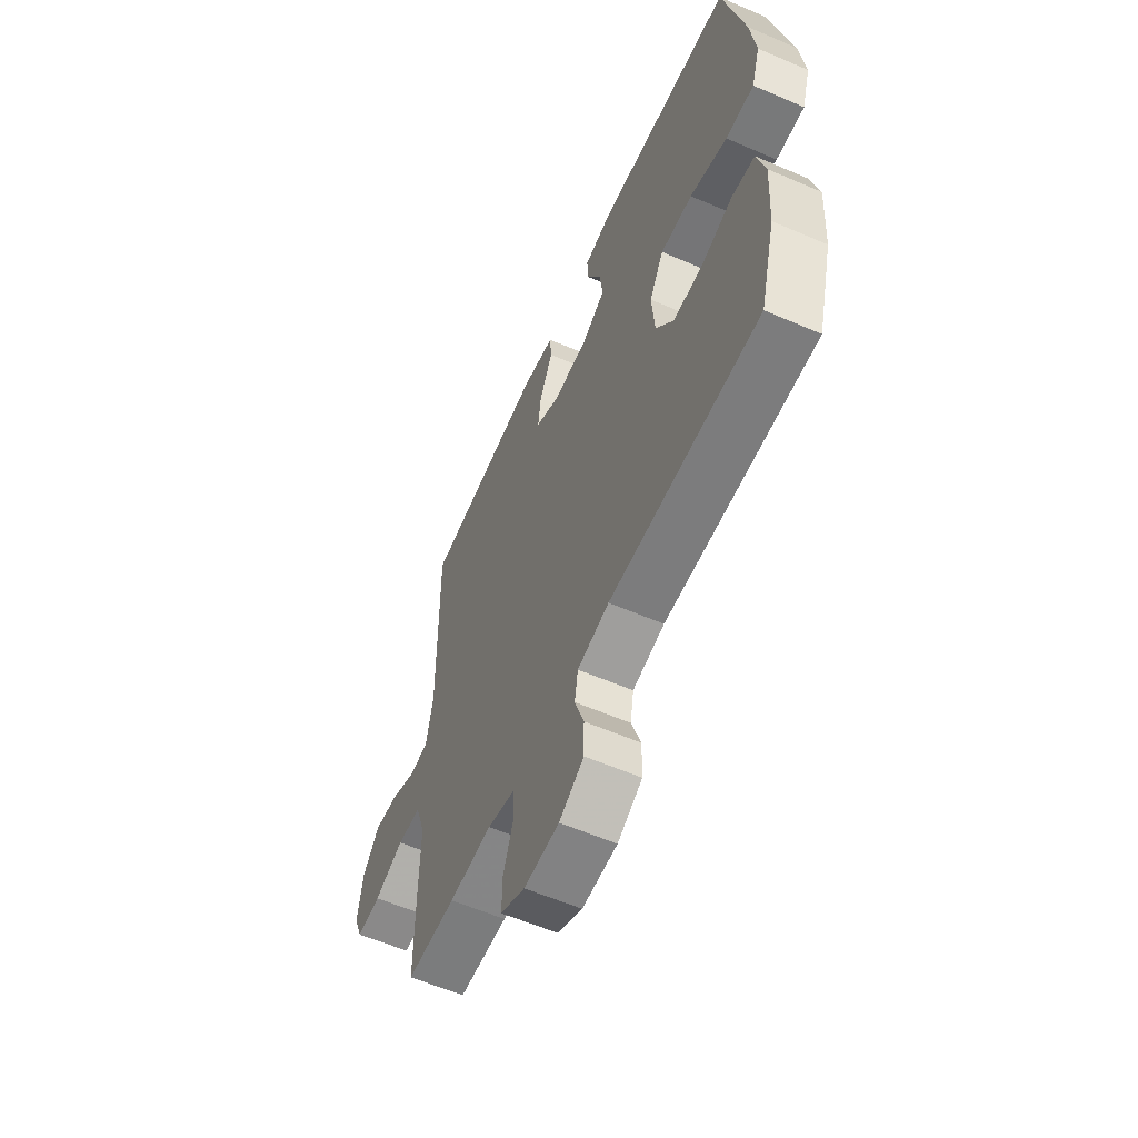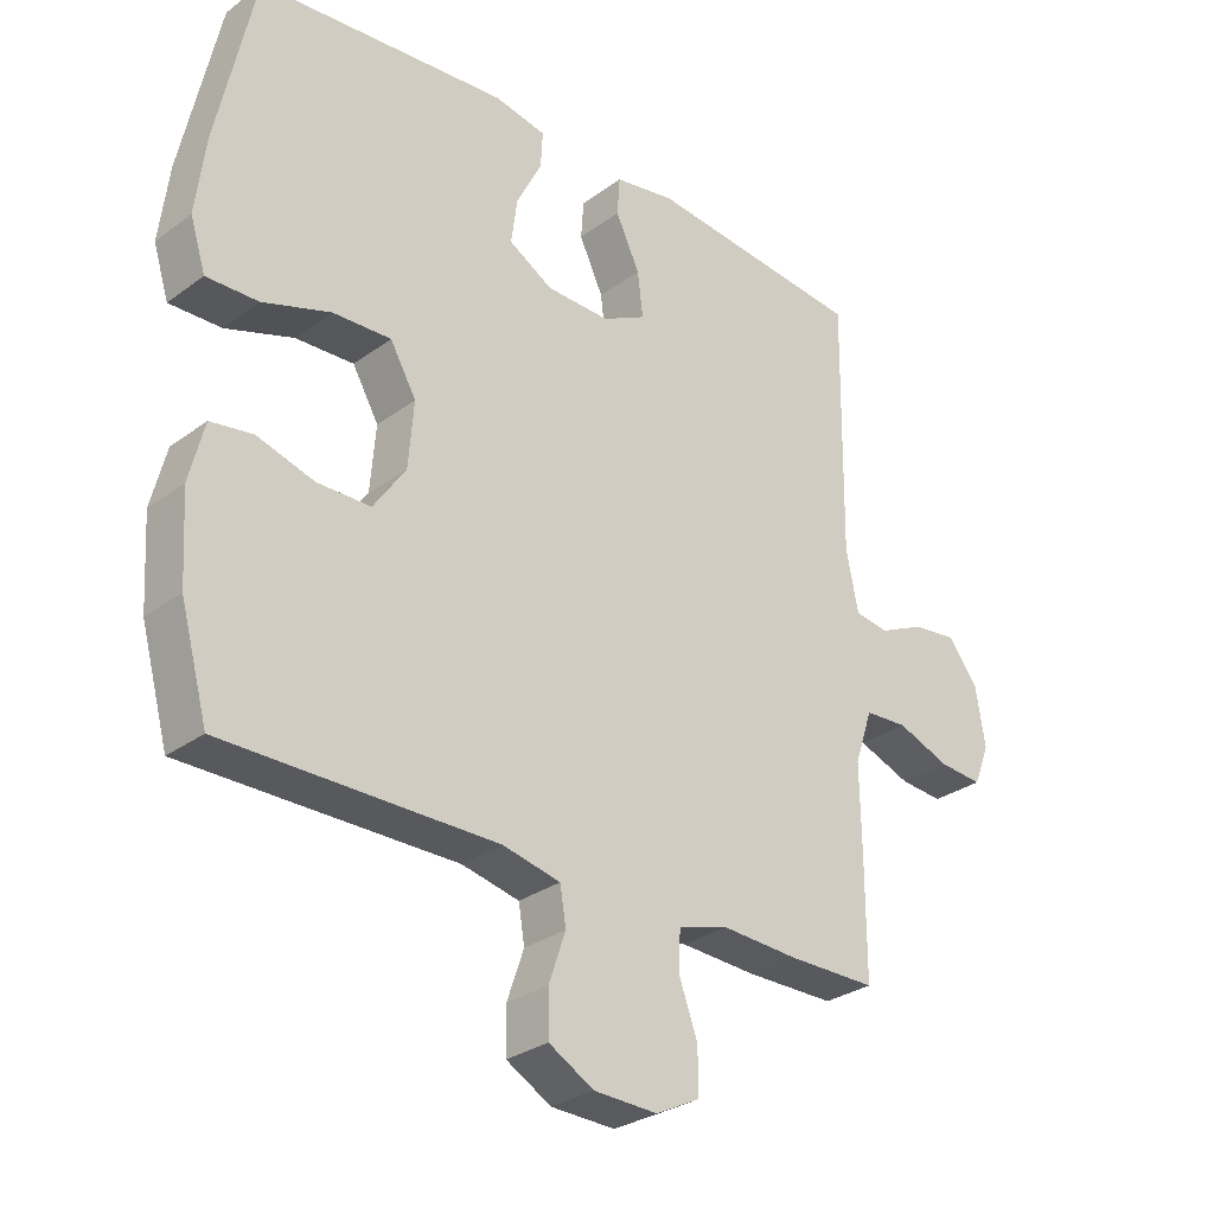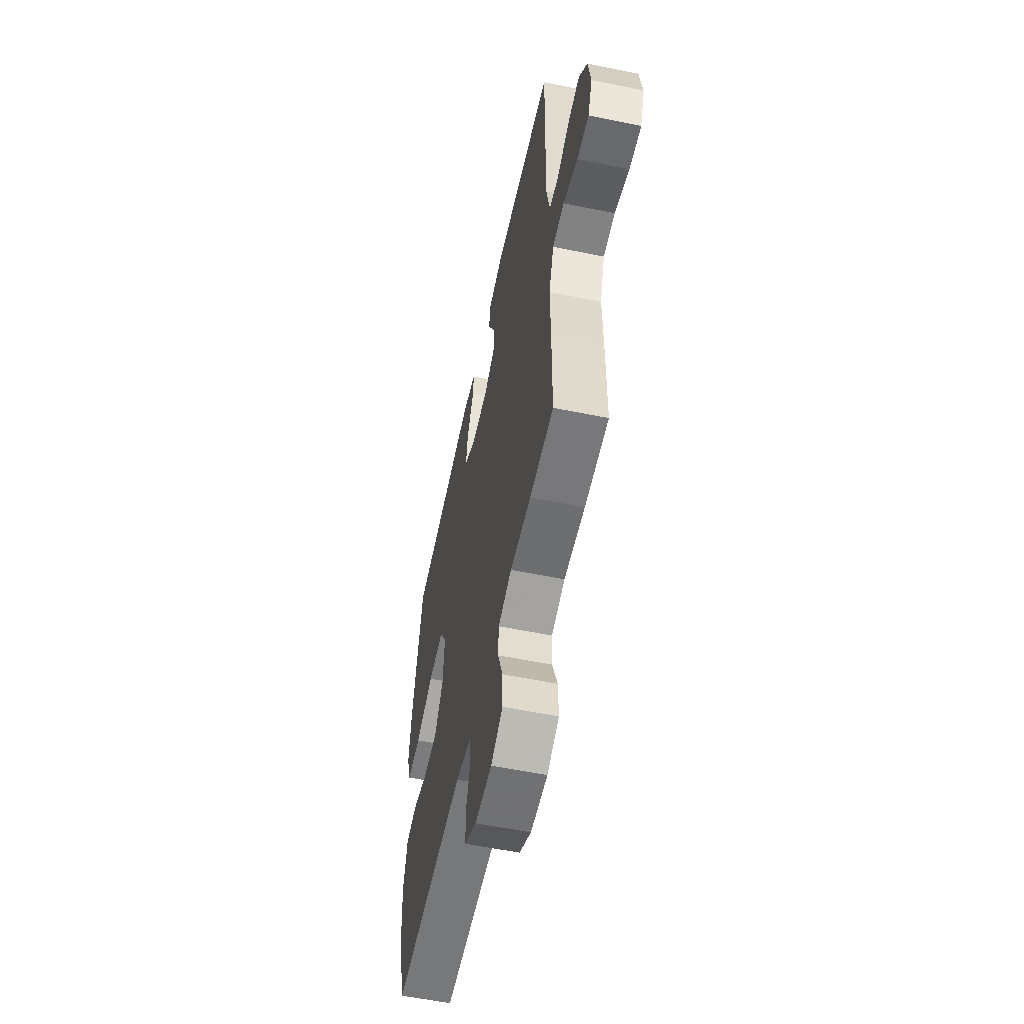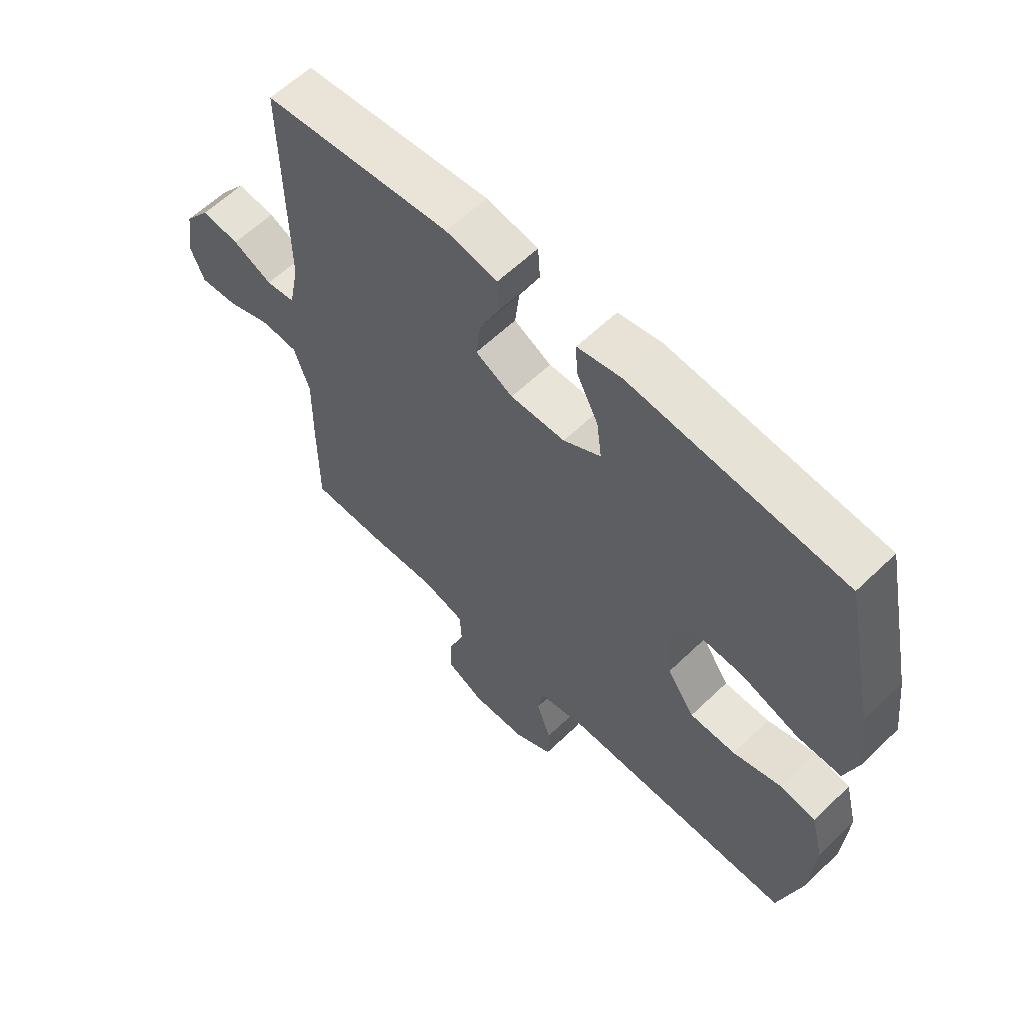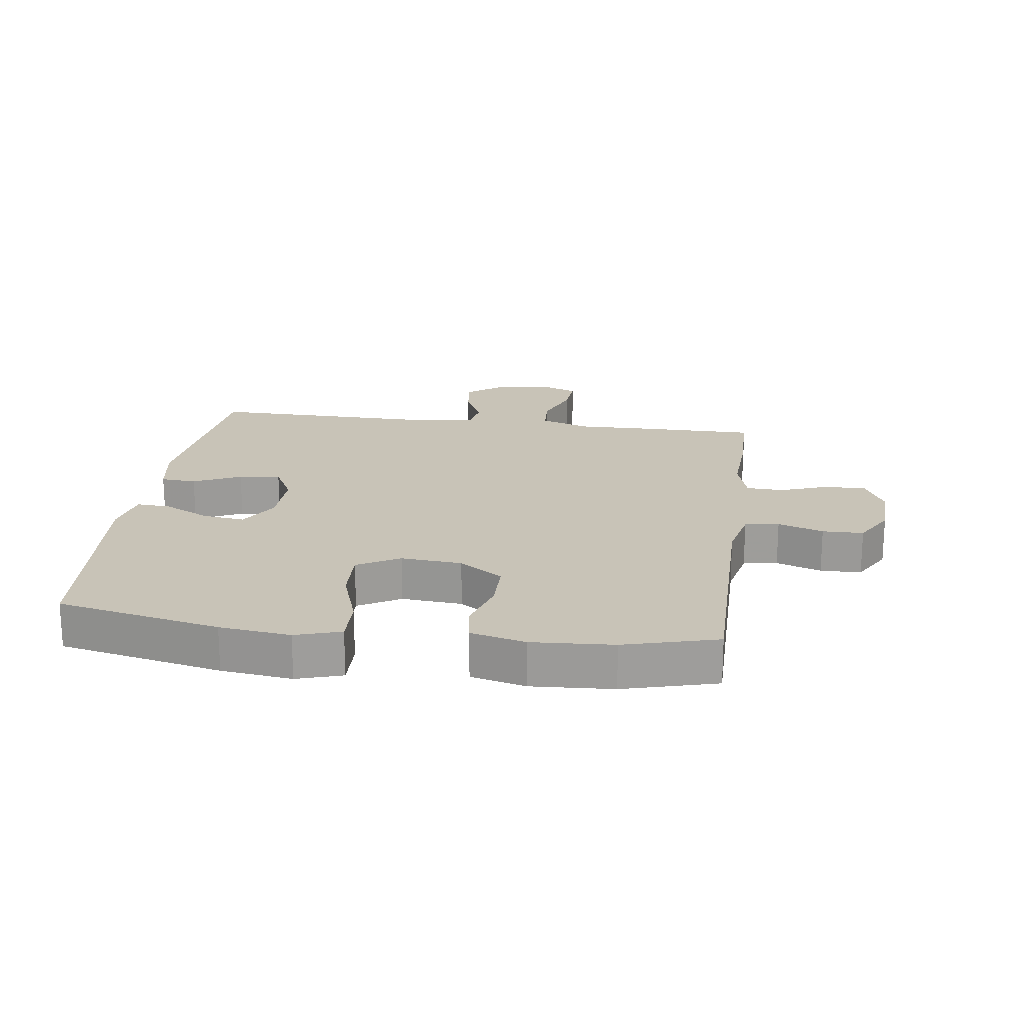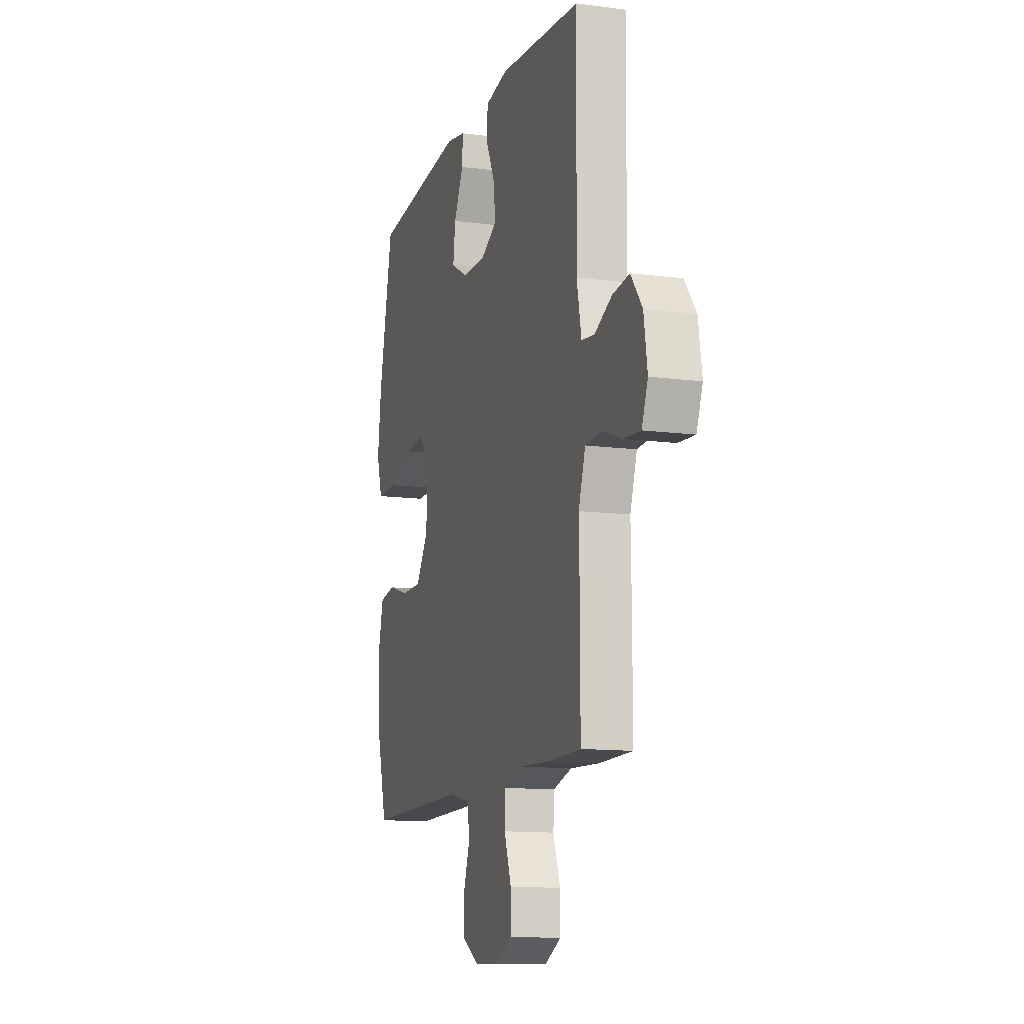
<metadata>
{"format":"obj","ext":"obj","renderer":"f3d","projection":"perspective","resolution":1024,"background":"white","views":[{"elev":-59.1,"azim":66.1,"up":"+Z"},{"elev":-29.4,"azim":137.1,"up":"+Z"},{"elev":-57.1,"azim":-102.0,"up":"+Z"},{"elev":60.5,"azim":45.5,"up":"+Z"},{"elev":19.8,"azim":97.8,"up":"+Y"},{"elev":-12.4,"azim":-107.1,"up":"+Z"}]}
</metadata>
<code>
v 0.5 0.07 0.5
v 0.556 0.07 0.238
v 0.57 0.07 0.124
v 0.547 0.07 0.051
v 0.47 0.07 0.053
v 0.369 0.07 0.087
v 0.282 0.07 0.091
v 0.243 0.07 0.023
v 0.251 0.07 -0.075
v 0.299 0.07 -0.145
v 0.379 0.07 -0.146
v 0.464 0.07 -0.121
v 0.527 0.07 -0.131
v 0.549 0.07 -0.219
v 0.541 0.07 -0.35
v 0.5 0.07 -0.5
v 0.096 0.07 -0.498
v 0.01 0.07 -0.517
v 0.001 0.07 -0.572
v 0.026 0.07 -0.645
v 0.025 0.07 -0.711
v -0.042 0.07 -0.749
v -0.137 0.07 -0.752
v -0.203 0.07 -0.719
v -0.202 0.07 -0.652
v -0.174 0.07 -0.575
v -0.177 0.07 -0.516
v -0.252 0.07 -0.495
v -0.368 0.07 -0.501
v -0.5 0.07 -0.5
v -0.5 0.07 -0.318
v -0.498 0.07 -0.195
v -0.525 0.07 -0.115
v -0.589 0.07 -0.111
v -0.669 0.07 -0.141
v -0.734 0.07 -0.146
v -0.758 0.07 -0.086
v -0.744 0.07 0.002
v -0.699 0.07 0.061
v -0.633 0.07 0.053
v -0.564 0.07 0.021
v -0.513 0.07 0.028
v -0.495 0.07 0.118
v -0.5 0.07 0.5
v -0.174 0.07 0.532
v -0.084 0.07 0.516
v -0.08 0.07 0.459
v -0.116 0.07 0.383
v -0.124 0.07 0.316
v -0.059 0.07 0.282
v 0.036 0.07 0.284
v 0.101 0.07 0.322
v 0.092 0.07 0.39
v 0.054 0.07 0.465
v 0.051 0.07 0.519
v 0.128 0.07 0.534
v 0.5 0 0.5
v 0.556 0 0.238
v 0.57 0 0.124
v 0.547 0 0.051
v 0.47 0 0.053
v 0.369 0 0.087
v 0.282 0 0.091
v 0.243 0 0.023
v 0.251 0 -0.075
v 0.299 0 -0.145
v 0.379 0 -0.146
v 0.464 0 -0.121
v 0.527 0 -0.131
v 0.549 0 -0.219
v 0.541 0 -0.35
v 0.5 0 -0.5
v 0.096 0 -0.498
v 0.01 0 -0.517
v 0.001 0 -0.572
v 0.026 0 -0.645
v 0.025 0 -0.711
v -0.042 0 -0.749
v -0.137 0 -0.752
v -0.203 0 -0.719
v -0.202 0 -0.652
v -0.174 0 -0.575
v -0.177 0 -0.516
v -0.252 0 -0.495
v -0.368 0 -0.501
v -0.5 0 -0.5
v -0.5 0 -0.318
v -0.498 0 -0.195
v -0.525 0 -0.115
v -0.589 0 -0.111
v -0.669 0 -0.141
v -0.734 0 -0.146
v -0.758 0 -0.086
v -0.744 0 0.002
v -0.699 0 0.061
v -0.633 0 0.053
v -0.564 0 0.021
v -0.513 0 0.028
v -0.495 0 0.118
v -0.5 0 0.5
v -0.174 0 0.532
v -0.084 0 0.516
v -0.08 0 0.459
v -0.116 0 0.383
v -0.124 0 0.316
v -0.059 0 0.282
v 0.036 0 0.284
v 0.101 0 0.322
v 0.092 0 0.39
v 0.054 0 0.465
v 0.051 0 0.519
v 0.128 0 0.534
f 53 54 55 56
f 52 53 56 1
f 51 52 1 2
f 50 51 2 3
f 45 46 47 48
f 43 44 45 48
f 42 43 48 49
f 38 39 40 41
f 36 37 38 41
f 34 35 36 41
f 33 34 41 42
f 32 33 42 49
f 28 29 30 31
f 27 28 31 32
f 23 24 25 26
f 23 26 27
f 22 23 27
f 19 20 21 22
f 18 19 22 27
f 17 18 27 32
f 11 12 13 14
f 10 11 14 15
f 3 4 5 6
f 50 3 6 7
f 49 50 7 8
f 32 49 8 9
f 17 32 9 10
f 10 15 16 17
f 112 111 110 109
f 57 112 109 108
f 58 57 108 107
f 59 58 107 106
f 104 103 102 101
f 104 101 100 99
f 105 104 99 98
f 97 96 95 94
f 97 94 93 92
f 97 92 91 90
f 98 97 90 89
f 105 98 89 88
f 87 86 85 84
f 88 87 84 83
f 82 81 80 79
f 83 82 79
f 83 79 78
f 78 77 76 75
f 83 78 75 74
f 88 83 74 73
f 70 69 68 67
f 71 70 67 66
f 62 61 60 59
f 63 62 59 106
f 64 63 106 105
f 65 64 105 88
f 66 65 88 73
f 73 72 71 66
f 1 57 58 2
f 2 58 59 3
f 3 59 60 4
f 4 60 61 5
f 5 61 62 6
f 6 62 63 7
f 7 63 64 8
f 8 64 65 9
f 9 65 66 10
f 10 66 67 11
f 11 67 68 12
f 12 68 69 13
f 13 69 70 14
f 14 70 71 15
f 15 71 72 16
f 16 72 73 17
f 17 73 74 18
f 18 74 75 19
f 19 75 76 20
f 20 76 77 21
f 21 77 78 22
f 22 78 79 23
f 23 79 80 24
f 24 80 81 25
f 25 81 82 26
f 26 82 83 27
f 27 83 84 28
f 28 84 85 29
f 29 85 86 30
f 30 86 87 31
f 31 87 88 32
f 32 88 89 33
f 33 89 90 34
f 34 90 91 35
f 35 91 92 36
f 36 92 93 37
f 37 93 94 38
f 38 94 95 39
f 39 95 96 40
f 40 96 97 41
f 41 97 98 42
f 42 98 99 43
f 43 99 100 44
f 44 100 101 45
f 45 101 102 46
f 46 102 103 47
f 47 103 104 48
f 48 104 105 49
f 49 105 106 50
f 50 106 107 51
f 51 107 108 52
f 52 108 109 53
f 53 109 110 54
f 54 110 111 55
f 55 111 112 56
f 56 112 57 1

</code>
